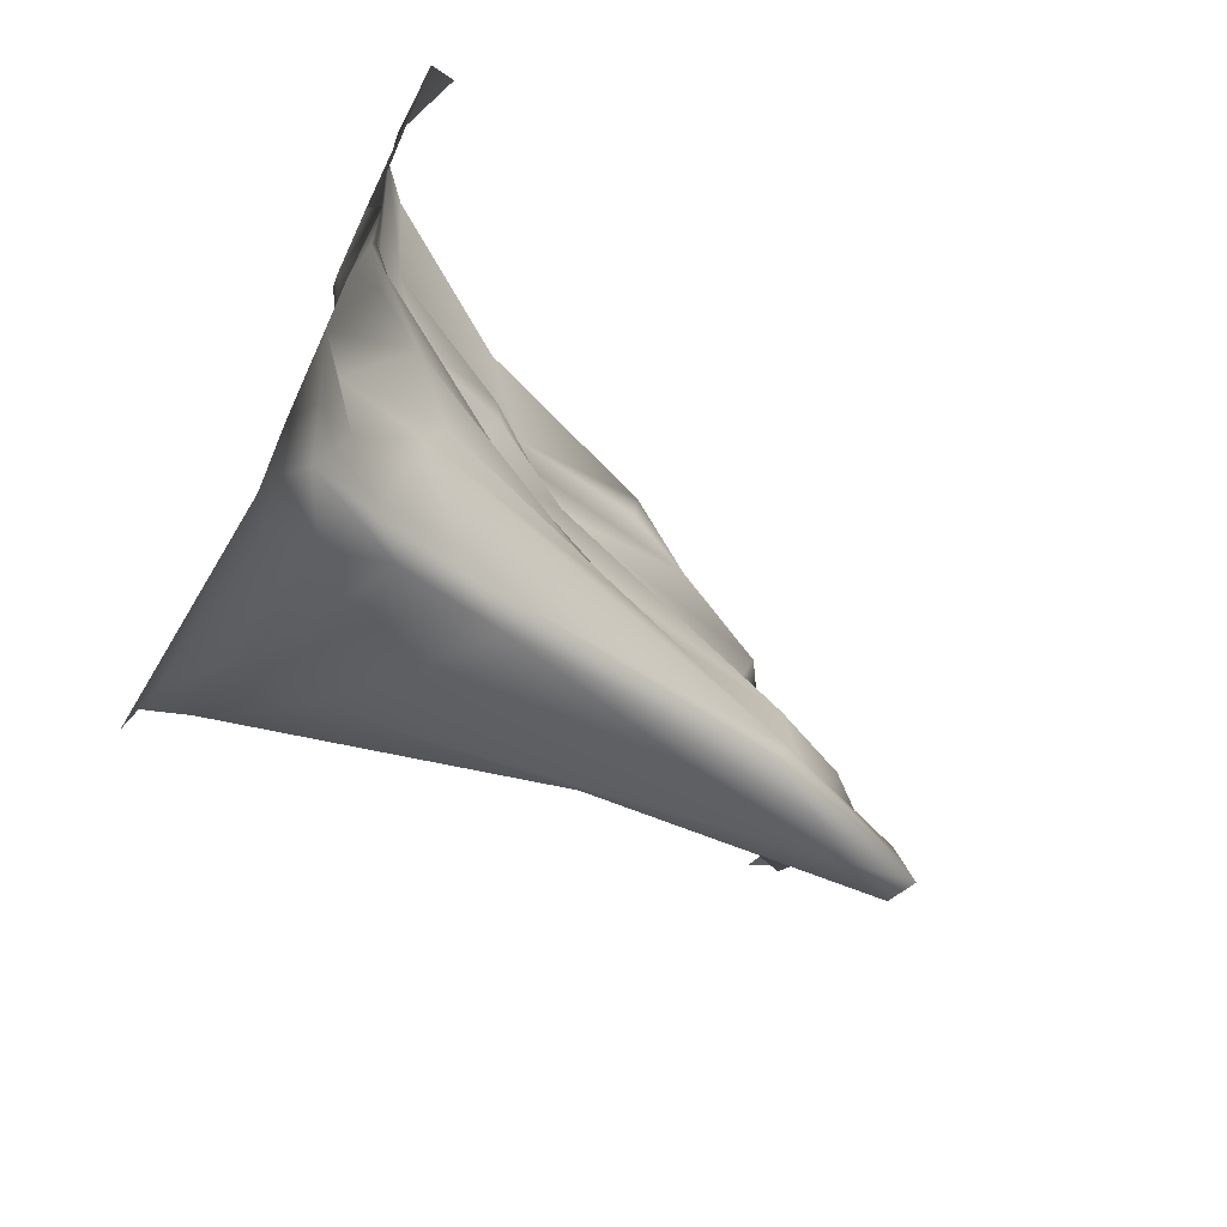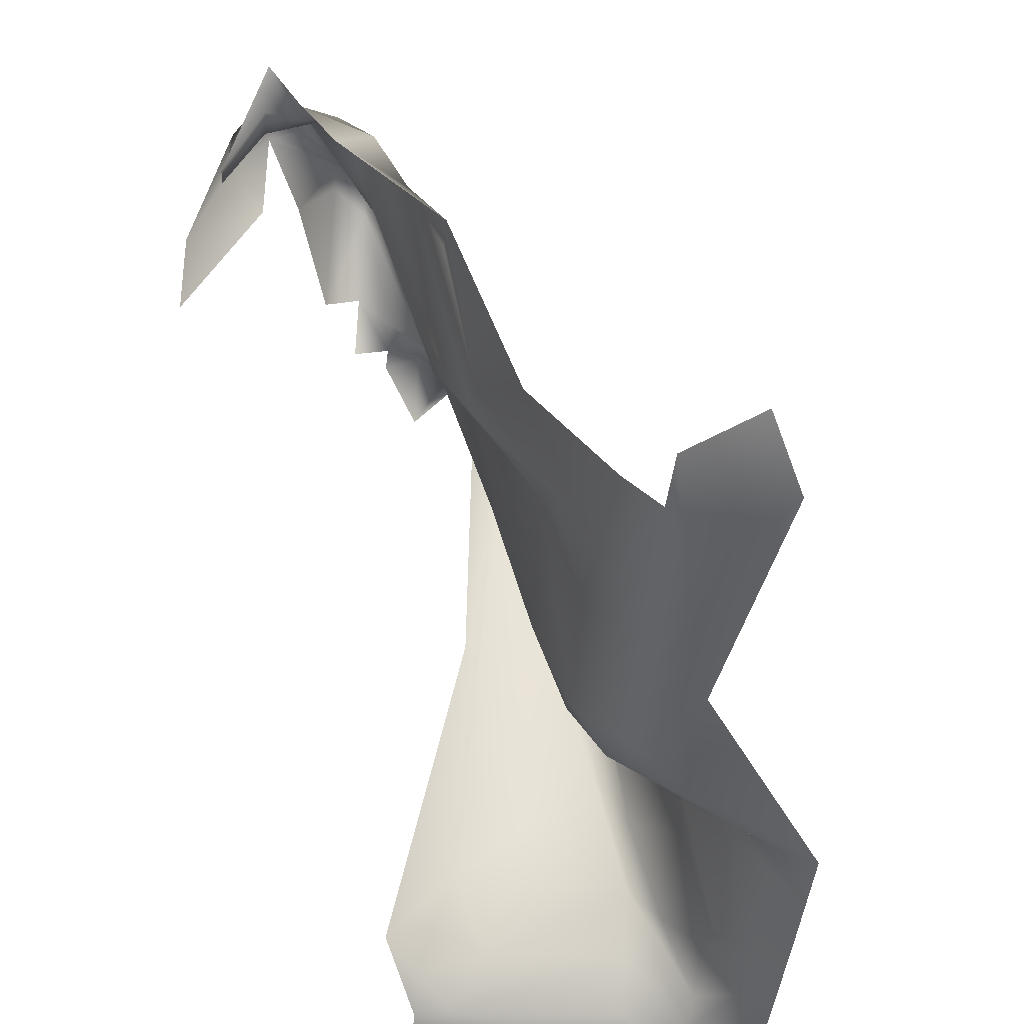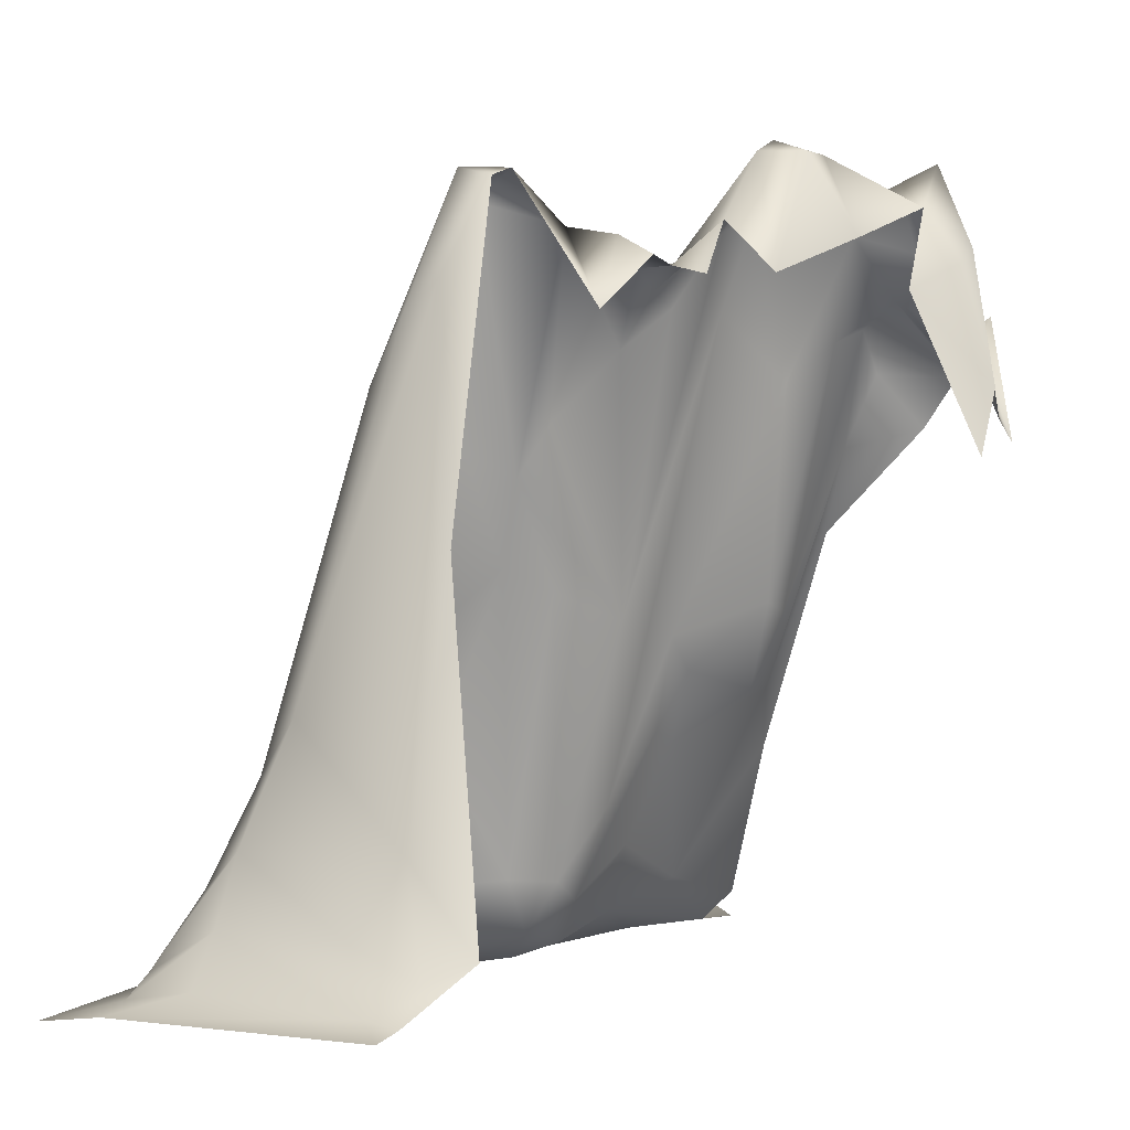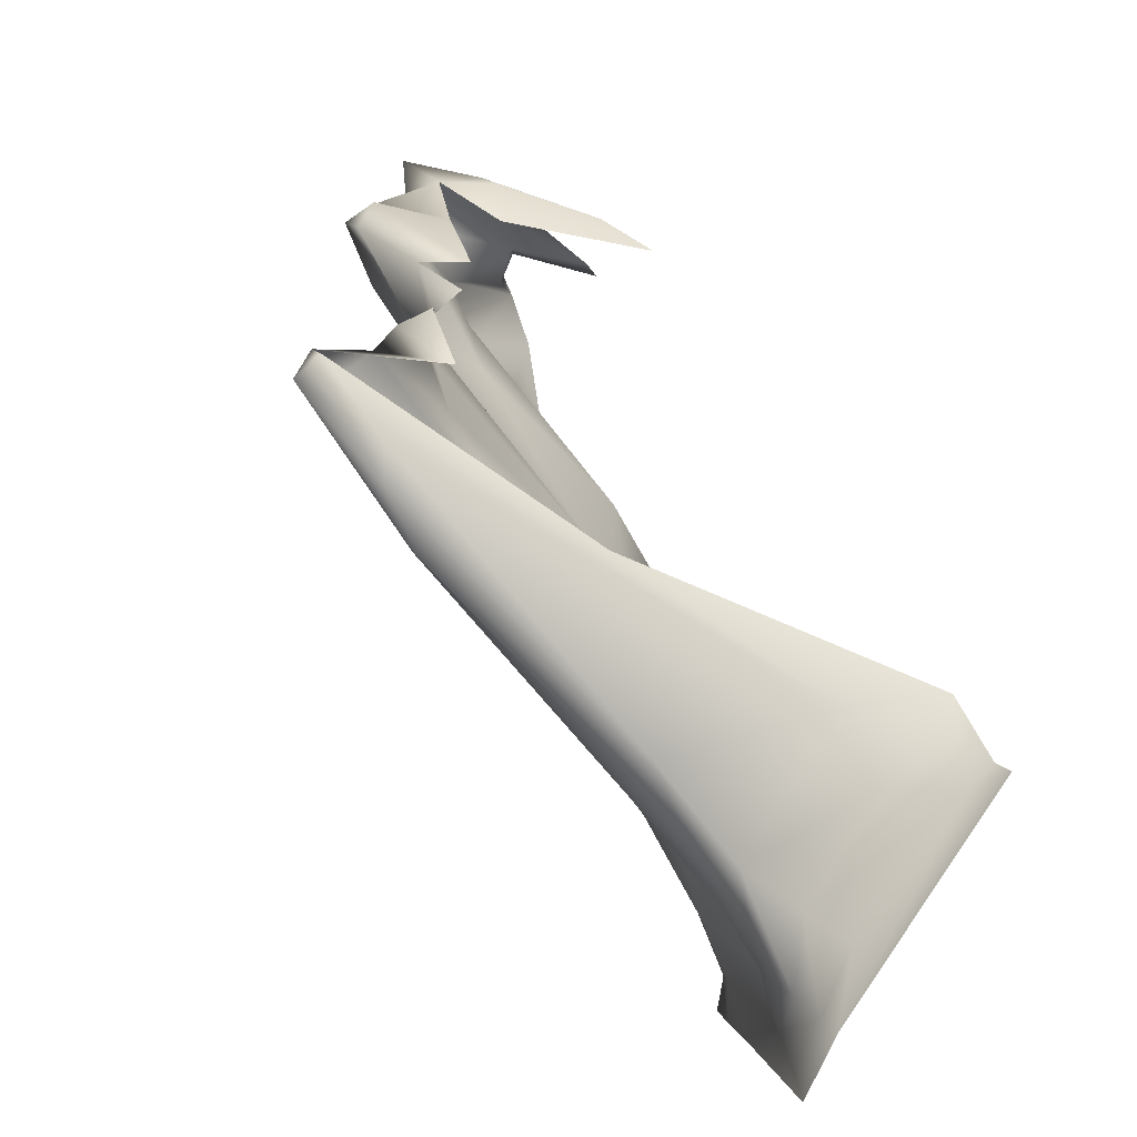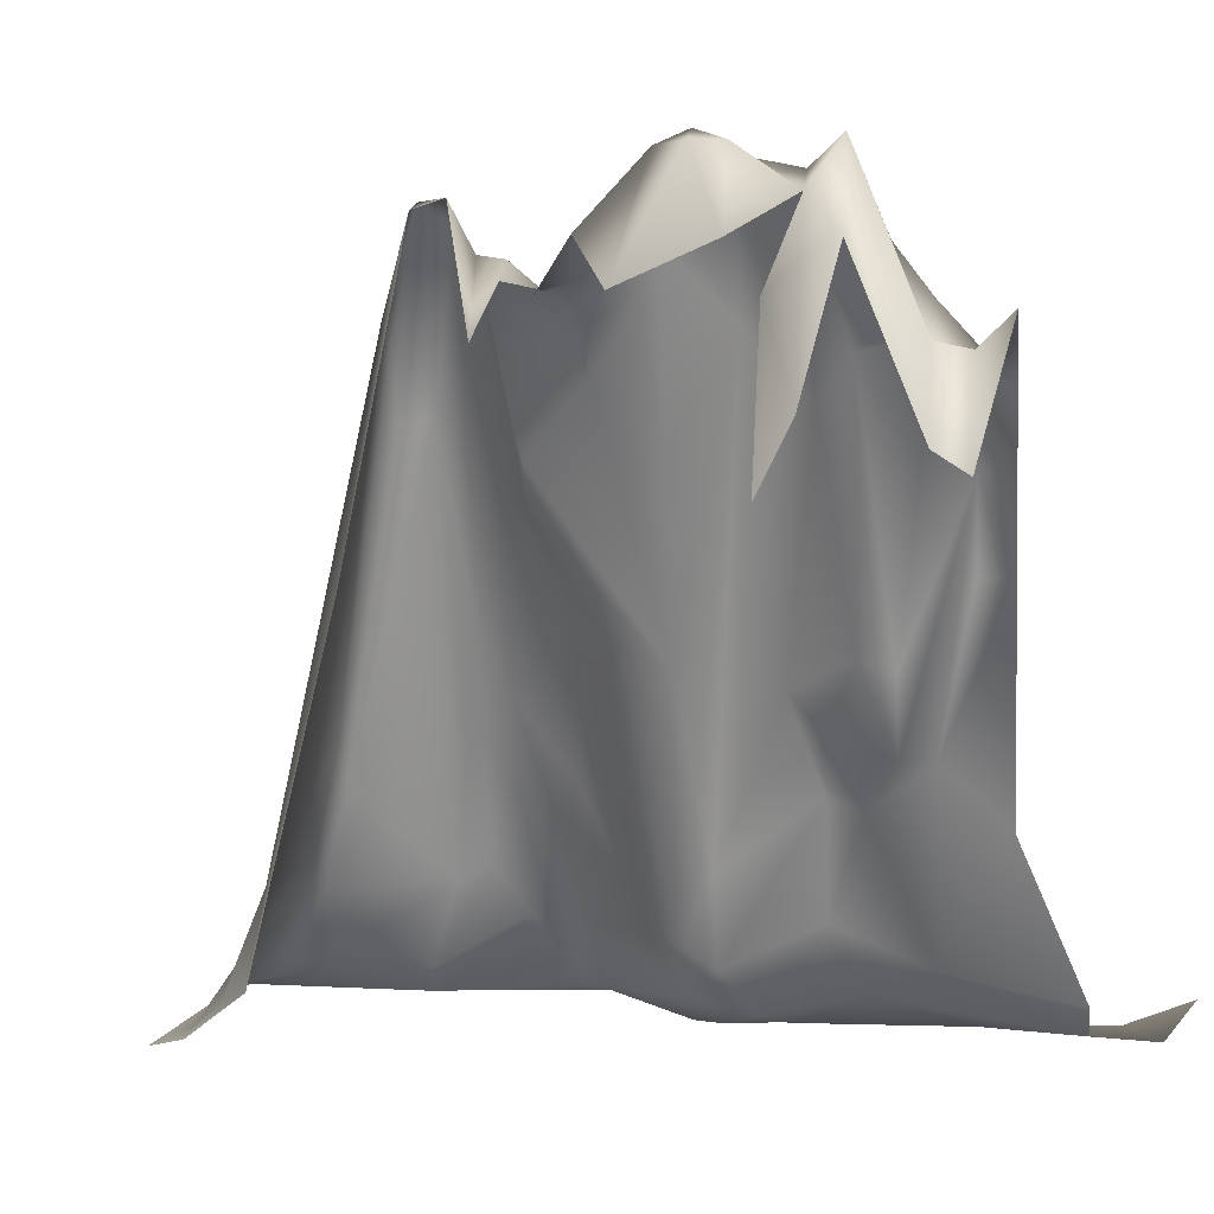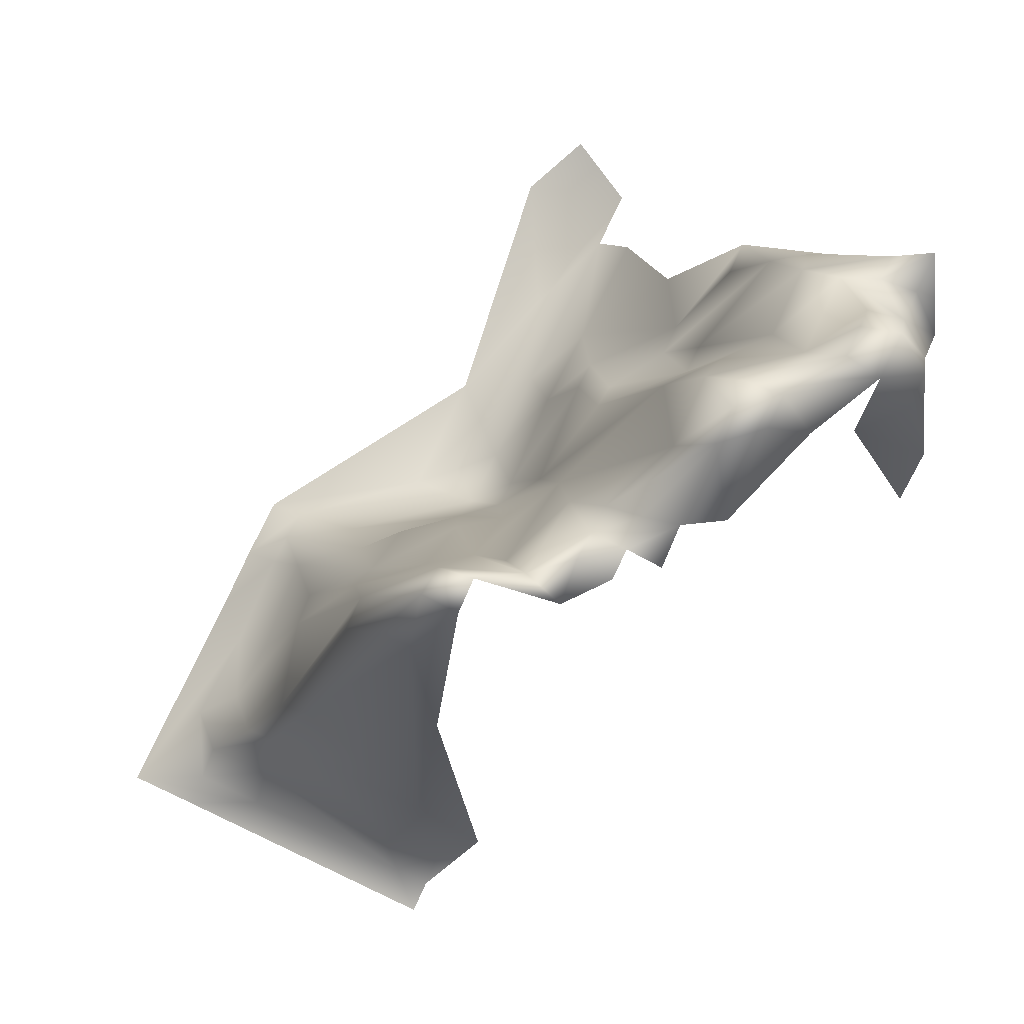
<metadata>
{"format":"obj","ext":"obj","renderer":"f3d","projection":"perspective","resolution":1024,"background":"white","views":[{"elev":-66.8,"azim":59.9,"up":"+Z"},{"elev":-43.5,"azim":9.0,"up":"+Y"},{"elev":0.1,"azim":-133.8,"up":"+Y"},{"elev":-74.6,"azim":-125.8,"up":"+Z"},{"elev":3.4,"azim":-67.0,"up":"+Y"},{"elev":78.1,"azim":-139.7,"up":"+Y"}]}
</metadata>
<code>
g Moun1_Object154
v -7422 -3667 1.853e+04
v -7487 -3747 1.829e+04
v -7587 -3477 1.844e+04
v -7763 -3019 2.043e+04
v -7631 -3460 2.039e+04
v -7728 -3633 2.003e+04
v -7860 -3284 2.006e+04
v -7534 -3619 2.075e+04
v -7931 -2865 2.086e+04
v -7734 -3108 2.106e+04
v -7405 -3725 2.123e+04
v -7928 -2657 2.034e+04
v -7860 -3284 2.006e+04
v -8225 -1470 2.029e+04
v -8397 -1869 2.124e+04
v -7999 -2265 2.113e+04
v -8164 -1943 2.105e+04
v -8297 -1661 2.109e+04
v -7689 -2475 1.912e+04
v -7425 -3358 1.904e+04
v -7457 -3424 1.892e+04
v -7457 -3424 1.892e+04
v -7854 -1769 1.903e+04
v -7689 -2475 1.912e+04
v -6933 -3888 1.93e+04
v -7065 -3844 1.934e+04
v -7364 -3884 1.98e+04
v -7364 -3884 1.98e+04
v -7235 -3884 2.028e+04
v -6933 -3888 1.93e+04
v -7857 -2401 1.955e+04
v -7660 -3544 1.975e+04
v -7592 -3058 1.948e+04
v -8279 -3602 1.85e+04
v -7719 -3340 1.848e+04
v -7751 -3592 1.836e+04
v -6844 -3888 2.121e+04
v -7238 -3853 2.08e+04
v -7208 -3862 2.144e+04
v -6912 -3764 2.149e+04
v -8293 -1718 2.057e+04
v -8128 -2530 2.065e+04
v -8096 -2570 2.077e+04
v -8393 -1568 2.072e+04
v -8329 -1502 2.096e+04
v -8086 -1151 1.922e+04
v -8218 -1041 1.926e+04
v -8318 -1238 1.941e+04
v -8021 -2092 1.946e+04
v -8555 -932.4 2.012e+04
v -8354 -1432 1.981e+04
v -8487 -1336 1.985e+04
v -8619 -1199 1.988e+04
v -7686 -3102 1.86e+04
v -8150 -1443 1.898e+04
v -8018 -1539 1.895e+04
v -7818 -2899 1.863e+04
v -7818 -2899 1.863e+04
v -8379 -3333 1.866e+04
v -8150 -1443 1.898e+04
v -7719 -3340 1.848e+04
v -8279 -3602 1.85e+04
v -8379 -3333 1.866e+04
v -8358 -1122 2.033e+04
v -8490 -958.9 2.036e+04
v -8559 -1193 2.064e+04
v -8293 -1718 2.057e+04
v -8627 -1243 2.092e+04
v -8728 -1543 2.107e+04
v -8462 -1405 2.1e+04
v -7493 -3155 1.932e+04
v -7097 -3791 1.922e+04
v -7261 -3561 1.913e+04
v -7657 -2727 1.924e+04
v -7857 -2401 1.955e+04
v -7957 -2489 1.97e+04
v -7957 -2489 1.97e+04
v -8221 -1635 1.977e+04
v -8024 -2591 1.998e+04
v -8154 -1902 1.95e+04
v -7466 -3729 2.048e+04
v -7238 -3853 2.08e+04
v -7399 -3853 2.02e+04
v -7563 -3809 2.011e+04
v -7731 -3072 2.055e+04
v -7963 -2865 2.074e+04
v -8519 -1362 1.973e+04
v -8386 -1366 1.969e+04
v -8418 -1260 1.957e+04
v -8551 -1336 1.96e+04
v -8024 -2591 1.998e+04
v -8024 -2591 1.998e+04
v -8422 -1214 2.009e+04
v -8225 -1470 2.029e+04
v -8692 -1031 2.067e+04
v -8825 -1106 2.071e+04
v -6844 -3888 2.121e+04
v -8322 -1485 1.993e+04
v -7323 -3817 1.837e+04
v -7226 -3883 1.873e+04
v -7288 -3901 1.798e+04
v -8444 -3810 1.841e+04
v -7783 -3778 1.824e+04
v -7628 -3756 1.987e+04
v -7065 -3844 1.934e+04
v -7760 -3553 1.991e+04
v -7760 -3553 1.991e+04
v -8031 -2265 2.101e+04
v -7999 -2265 2.113e+04
v -7328 -3583 1.941e+04
v -8655 -928.5 2.028e+04
v -8523 -879.4 2.024e+04
v -8720 -1379 2.004e+04
v -8623 -928.5 2.04e+04
v -8623 -928.5 2.04e+04
v -8756 -1229 2.043e+04
v -8825 -1106 2.071e+04
v -8118 -1045 1.91e+04
v -8563 -1600 2.116e+04
v -8530 -1680 2.128e+04
v -7921 -1990 1.931e+04
v -7657 -2727 1.924e+04
v -7551 -3866 1.805e+04
v -8609 -3859 1.833e+04
v -9092 -1761 2.078e+04
v -8926 -1248 2.087e+04
v -8958 -1315 2.075e+04
v -7534 -3619 2.075e+04
v -7405 -3725 2.123e+04
v -7273 -3849 2.12e+04
v -7463 -3866 1.996e+04
v -7062 -3901 1.882e+04
v -7129 -3777 1.909e+04
v -6997 -3875 1.906e+04
v -7261 -3561 1.913e+04
v -7358 -3773 1.877e+04
v -8544 -3713 1.857e+04
v -8315 -2339 1.89e+04
v -8644 -3643 1.873e+04
v -8315 -2339 1.89e+04
v -8659 -1057 2.08e+04
v -8793 -934.1 2.083e+04
v -8358 -1122 2.033e+04
v -8926 -1248 2.087e+04
v -8861 -1858 2.111e+04
v -7895 -2790 2.046e+04
v -7763 -3019 2.043e+04
v -8451 -1525 1.945e+04
v -8315 -2339 1.89e+04
v -8250 -1081 1.914e+04
v -7719 -3340 1.848e+04
v -7751 -3592 1.836e+04
v -7519 -3826 1.817e+04
v -8164 -1943 2.105e+04
v -8096 -2570 2.077e+04
v -7660 -3544 1.975e+04
v -8958 -1315 2.075e+04
v -8519 -1362 1.973e+04
v -8652 -1398 1.976e+04
v -7097 -3791 1.922e+04
v -7457 -3424 1.892e+04
v -7358 -3773 1.877e+04
v -7731 -3072 2.055e+04
v -7886 -1782 1.891e+04
v -8829 -1937 2.123e+04
v -8696 -1570 2.119e+04
v -8857 -1411 2.059e+04
v -9124 -2013 2.066e+04
v -7551 -3866 1.805e+04
v -8225 -1470 2.029e+04
v -7328 -3583 1.941e+04
v -7328 -3583 1.941e+04
v -7065 -3844 1.934e+04
v -7760 -3553 1.991e+04
v -8490 -958.9 2.036e+04
v -8354 -1432 1.981e+04
v -7273 -3849 2.12e+04
v -8663 -1451 2.131e+04
v -7783 -3778 1.824e+04
v -8576 -3832 1.845e+04
v -8544 -3713 1.857e+04
v -7818 -2899 1.863e+04
v -7686 -3102 1.86e+04
v -7719 -3340 1.848e+04
v -7818 -2899 1.863e+04
v -7760 -3553 1.991e+04
v -6933 -3888 1.93e+04
v -8128 -2530 2.065e+04
v -8487 -1336 1.985e+04
v -8576 -3832 1.845e+04
v -7587 -3477 1.844e+04
v -8322 -1485 1.993e+04
f 25 26 27
f 170 64 67
f 66 67 64
f 67 66 44
f 70 44 66
f 44 70 45
f 120 45 70
f 45 120 18
f 15 18 120
f 18 15 17
f 16 17 15
f 44 188 67
f 188 44 43
f 45 43 44
f 43 45 17
f 18 17 45
f 64 65 66
f 178 120 119
f 70 119 120
f 65 95 66
f 95 65 96
f 114 96 65
f 157 144 96
f 142 96 144
f 96 142 95
f 141 95 142
f 95 141 66
f 68 66 141
f 66 68 70
f 69 70 68
f 70 69 119
f 166 119 69
f 119 166 178
f 165 178 166
f 68 142 69
f 142 68 141
f 145 142 144
f 142 145 69
f 165 69 145
f 69 165 166
f 176 98 78
f 79 78 98
f 78 79 80
f 49 80 79
f 80 49 48
f 46 48 49
f 48 46 47
f 118 47 46
f 47 118 150
f 55 150 118
f 150 55 149
f 79 76 49
f 76 79 174
f 88 89 87
f 89 88 48
f 78 48 88
f 48 78 80
f 88 176 78
f 176 88 189
f 87 189 88
f 148 48 47
f 48 148 89
f 90 89 148
f 89 90 87
f 23 22 54
f 22 23 24
f 46 24 23
f 24 46 121
f 49 121 46
f 121 49 75
f 76 75 49
f 122 121 75
f 121 122 24
f 23 118 46
f 118 23 164
f 54 164 23
f 55 118 56
f 164 56 118
f 56 164 57
f 54 57 164
f 55 56 57
f 134 187 132
f 187 134 173
f 160 173 134
f 173 160 172
f 133 134 132
f 134 133 160
f 135 160 133
f 100 133 132
f 133 100 135
f 136 135 100
f 101 100 132
f 153 169 179
f 169 153 101
f 99 101 153
f 101 99 100
f 1 100 99
f 100 1 136
f 161 136 1
f 2 99 153
f 99 2 1
f 3 1 2
f 1 3 161
f 2 151 3
f 151 2 152
f 153 152 2
f 152 153 179
f 163 128 5
f 81 5 128
f 5 81 84
f 83 84 81
f 84 83 131
f 28 131 83
f 131 28 104
f 105 104 28
f 104 105 110
f 5 4 163
f 4 5 6
f 84 6 5
f 6 84 104
f 131 104 84
f 6 7 4
f 7 6 107
f 104 107 6
f 107 104 156
f 110 156 104
f 130 128 129
f 128 130 81
f 82 81 130
f 81 82 83
f 29 83 82
f 83 29 28
f 30 28 29
f 82 97 29
f 112 175 143
f 175 112 115
f 111 115 112
f 115 111 116
f 113 116 111
f 115 116 117
f 113 111 50
f 112 50 111
f 50 112 93
f 143 93 112
f 93 143 94
f 93 51 50
f 52 50 51
f 93 192 51
f 192 93 92
f 94 92 93
f 113 50 53
f 52 53 50
f 53 52 158
f 158 159 53
f 127 125 126
f 125 127 167
f 117 167 127
f 167 168 125
f 14 41 12
f 42 12 41
f 12 42 146
f 86 146 42
f 146 86 85
f 9 85 86
f 85 9 8
f 10 8 9
f 8 10 11
f 109 10 9
f 147 146 85
f 146 147 12
f 13 12 147
f 12 13 14
f 91 14 13
f 106 91 13
f 42 155 86
f 154 86 155
f 86 154 9
f 108 9 154
f 9 108 109
f 154 109 108
f 20 162 21
f 162 20 73
f 74 73 20
f 73 74 71
f 33 71 74
f 71 33 32
f 31 32 33
f 32 31 77
f 74 31 33
f 20 19 74
f 19 20 21
f 32 77 186
f 32 171 71
f 72 71 171
f 71 72 73
f 21 191 183
f 184 183 191
f 183 184 185
f 102 124 180
f 124 102 123
f 103 123 102
f 102 36 103
f 180 181 102
f 34 102 181
f 102 34 36
f 35 36 34
f 63 61 62
f 61 63 182
f 63 139 140
f 139 63 137
f 62 137 63
f 190 139 137
f 40 37 39
f 38 39 37
f 39 38 177
f 138 60 59
f 58 59 60

</code>
